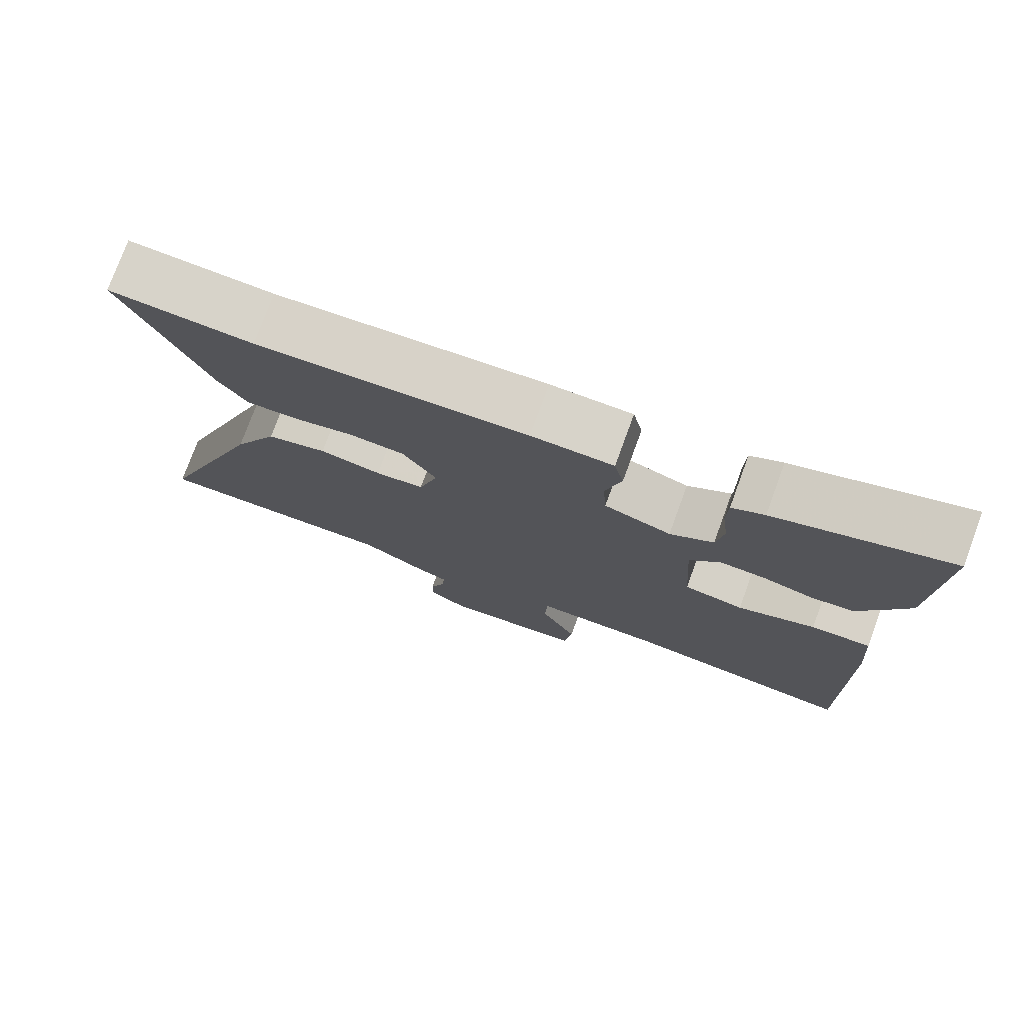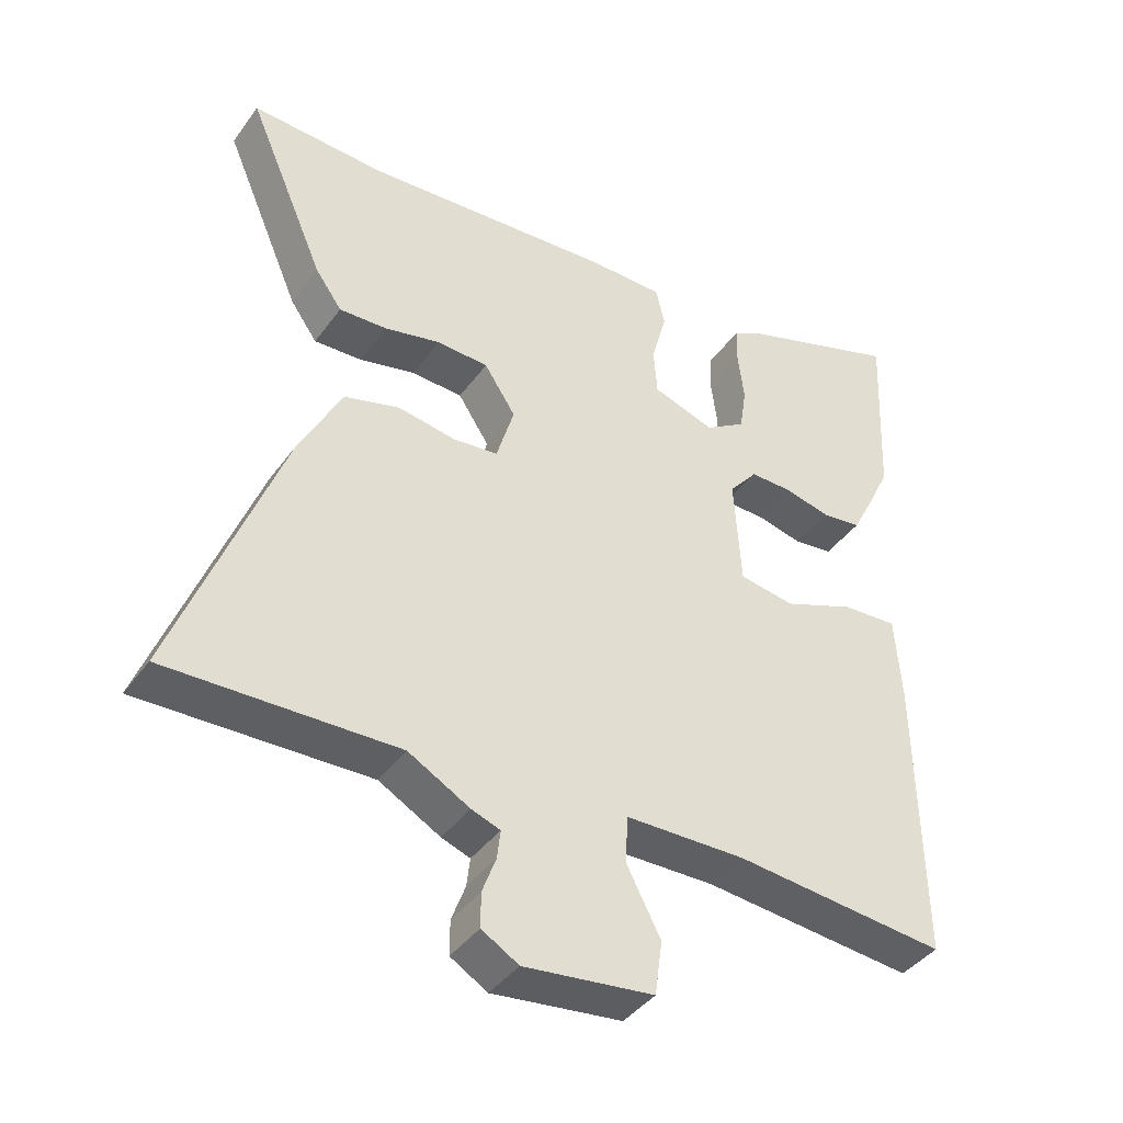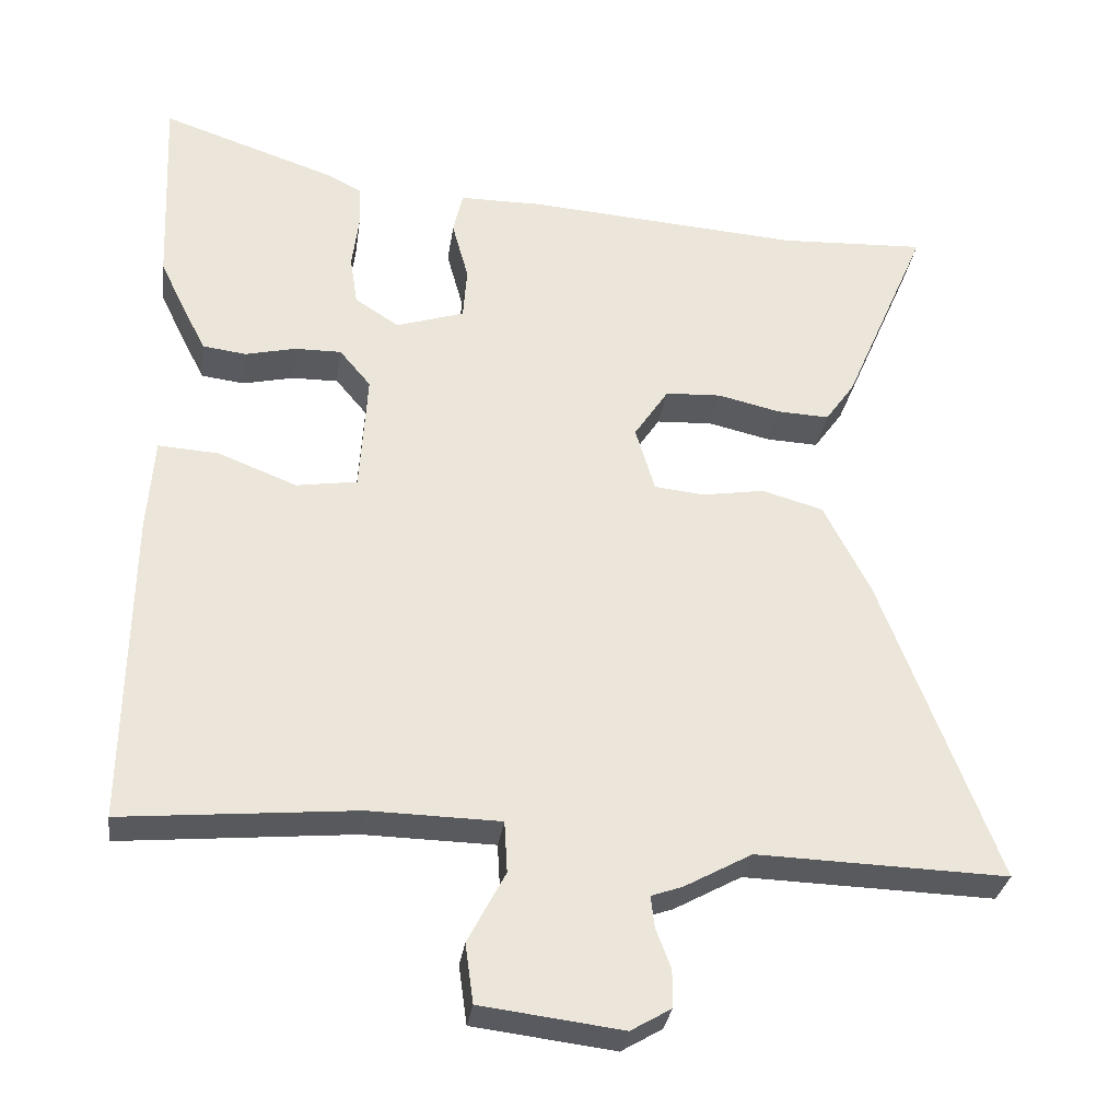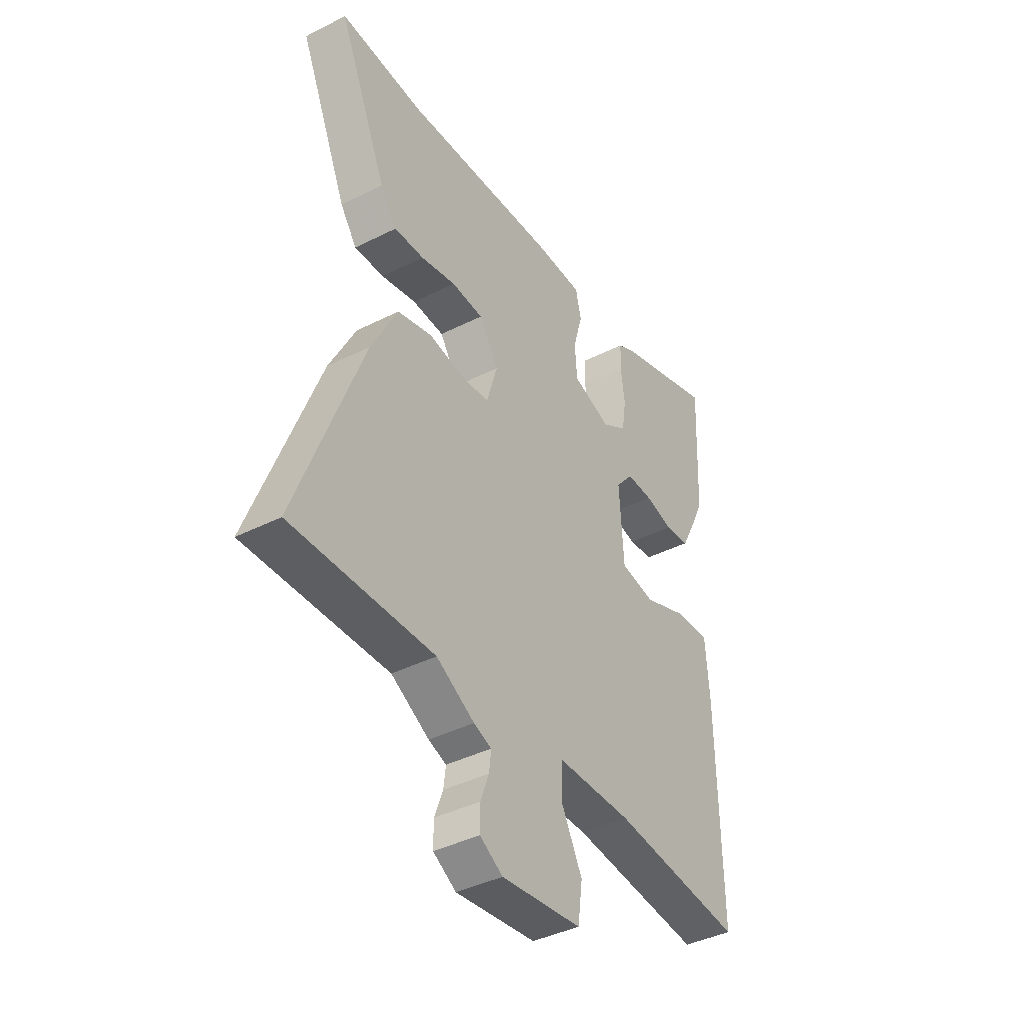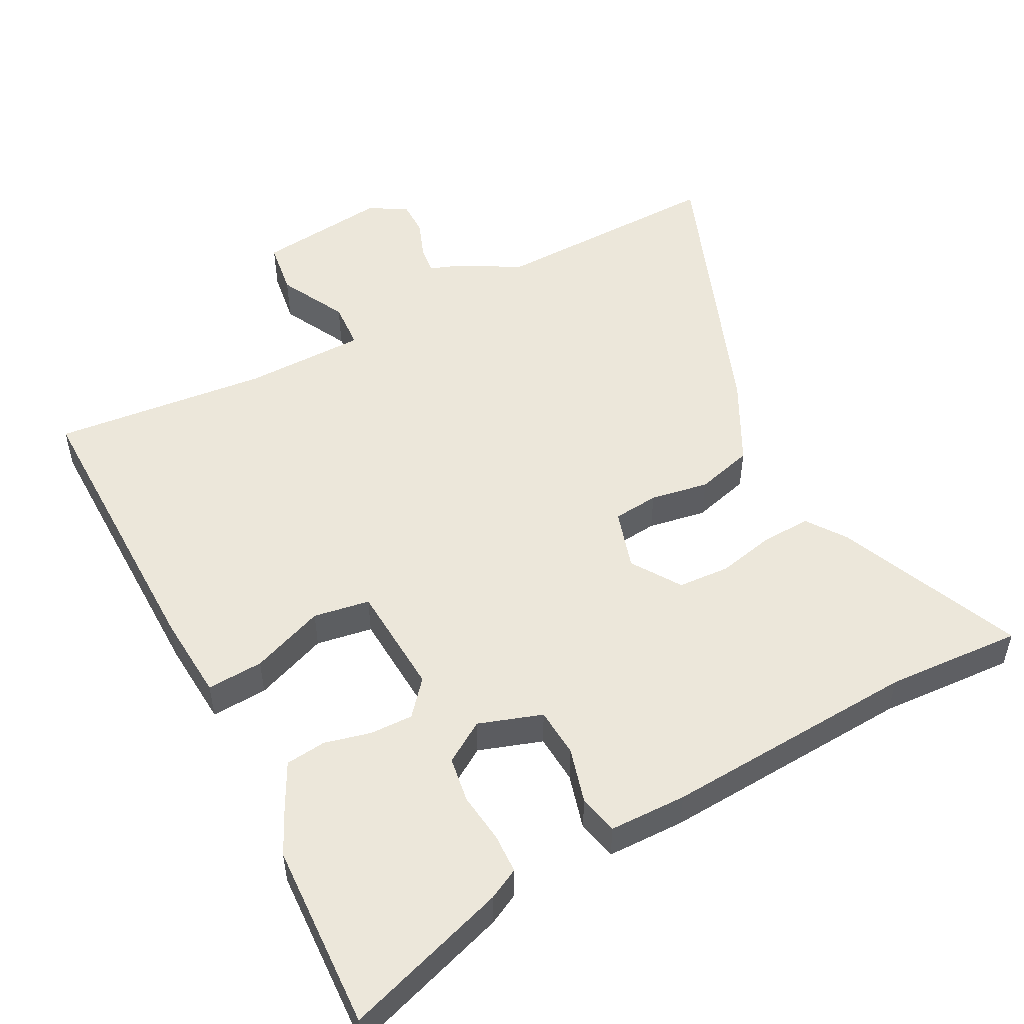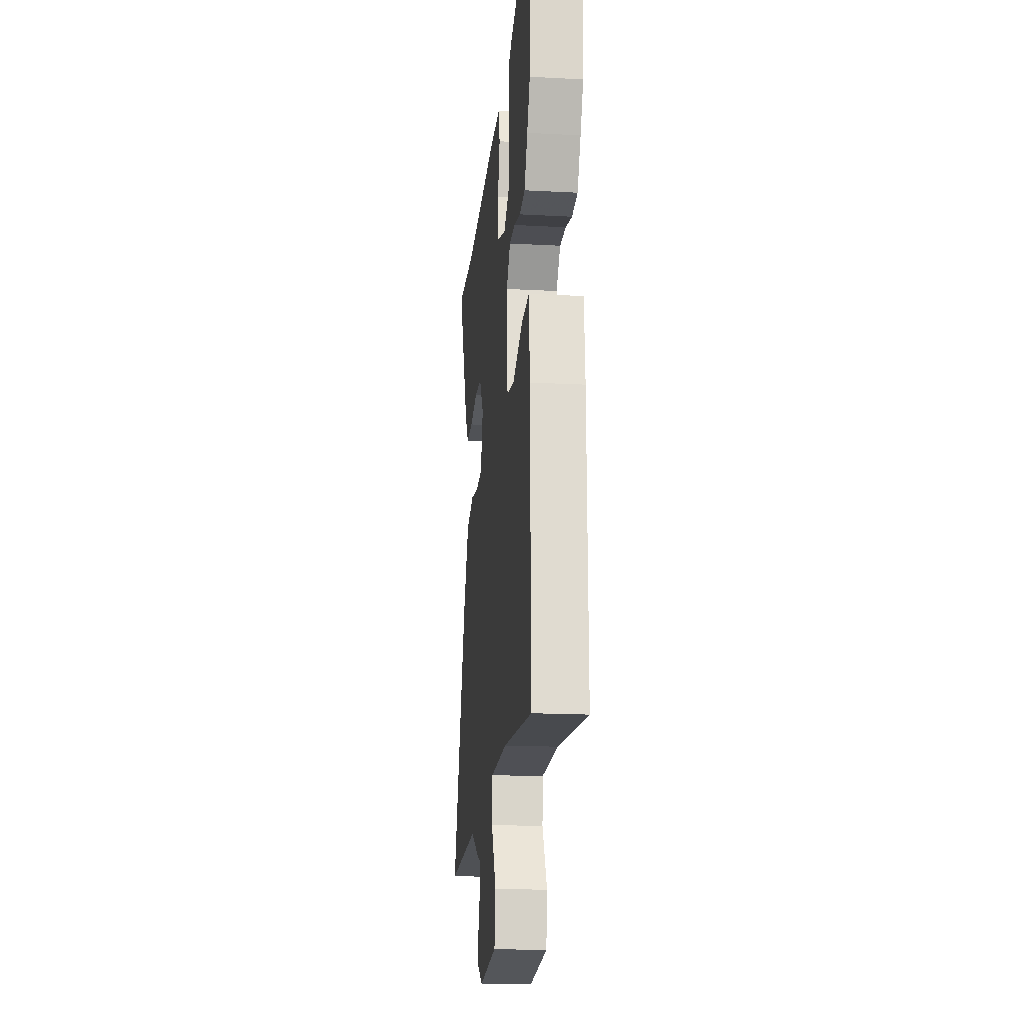
<metadata>
{"format":"obj","ext":"obj","renderer":"f3d","projection":"perspective","resolution":1024,"background":"white","views":[{"elev":76.3,"azim":-159.9,"up":"+Z"},{"elev":-40.9,"azim":147.4,"up":"+Z"},{"elev":-31.4,"azim":-8.2,"up":"+Z"},{"elev":-40.6,"azim":121.7,"up":"+Z"},{"elev":51.4,"azim":-27.5,"up":"+Y"},{"elev":-18.3,"azim":-95.9,"up":"+Z"}]}
</metadata>
<code>
v -0.493 0.07 0.348
v -0.505 0.07 0.616
v -0.27 0.07 0.537
v -0.226 0.07 0.514
v -0.224 0.07 0.457
v -0.233 0.07 0.385
v -0.223 0.07 0.319
v -0.164 0.07 0.281
v -0.073 0.07 0.311
v -0.068 0.07 0.382
v -0.09 0.07 0.462
v -0.077 0.07 0.519
v 0.034 0.07 0.52
v 0.401 0.07 0.495
v 0.597 0.07 0.505
v 0.483 0.07 0.24
v 0.444 0.07 0.185
v 0.374 0.07 0.188
v 0.291 0.07 0.207
v 0.216 0.07 0.203
v 0.17 0.07 0.133
v 0.196 0.07 0.046
v 0.262 0.07 0.039
v 0.346 0.07 0.053
v 0.428 0.07 0.03
v 0.49 0.07 -0.091
v 0.645 0.07 -0.504
v 0.31 0.07 -0.495
v 0.22 0.07 -0.545
v 0.178 0.07 -0.56
v 0.183 0.07 -0.602
v 0.203 0.07 -0.656
v 0.203 0.07 -0.706
v 0.149 0.07 -0.738
v -0.04 0.07 -0.715
v -0.051 0.07 -0.636
v -0.001 0.07 -0.54
v -0.005 0.07 -0.471
v -0.18 0.07 -0.468
v -0.491 0.07 -0.498
v -0.485 0.07 -0.075
v -0.476 0.07 0.049
v -0.395 0.07 0.044
v -0.29 0.07 0.003
v -0.209 0.07 0.016
v -0.199 0.07 0.177
v -0.241 0.07 0.227
v -0.303 0.07 0.226
v -0.37 0.07 0.21
v -0.428 0.07 0.217
v -0.462 0.07 0.283
v -0.493 0 0.348
v -0.505 0 0.616
v -0.27 0 0.537
v -0.226 0 0.514
v -0.224 0 0.457
v -0.233 0 0.385
v -0.223 0 0.319
v -0.164 0 0.281
v -0.073 0 0.311
v -0.068 0 0.382
v -0.09 0 0.462
v -0.077 0 0.519
v 0.034 0 0.52
v 0.401 0 0.495
v 0.597 0 0.505
v 0.483 0 0.24
v 0.444 0 0.185
v 0.374 0 0.188
v 0.291 0 0.207
v 0.216 0 0.203
v 0.17 0 0.133
v 0.196 0 0.046
v 0.262 0 0.039
v 0.346 0 0.053
v 0.428 0 0.03
v 0.49 0 -0.091
v 0.645 0 -0.504
v 0.31 0 -0.495
v 0.22 0 -0.545
v 0.178 0 -0.56
v 0.183 0 -0.602
v 0.203 0 -0.656
v 0.203 0 -0.706
v 0.149 0 -0.738
v -0.04 0 -0.715
v -0.051 0 -0.636
v -0.001 0 -0.54
v -0.005 0 -0.471
v -0.18 0 -0.468
v -0.491 0 -0.498
v -0.485 0 -0.075
v -0.476 0 0.049
v -0.395 0 0.044
v -0.29 0 0.003
v -0.209 0 0.016
v -0.199 0 0.177
v -0.241 0 0.227
v -0.303 0 0.226
v -0.37 0 0.21
v -0.428 0 0.217
v -0.462 0 0.283
f 48 49 50 51
f 47 48 51 1
f 41 42 43 44
f 39 40 41 44
f 38 39 44 45
f 34 35 36 37
f 34 37 38
f 31 32 33 34
f 30 31 34 38
f 28 29 30 38
f 23 24 25 26
f 22 23 26 27
f 16 17 18 19
f 14 15 16 19
f 14 19 20
f 13 14 20 21
f 10 11 12 13
f 9 10 13 21
f 3 4 5 6
f 3 6 7
f 47 1 2 3
f 46 47 3 7
f 38 45 46
f 22 27 28 38
f 8 9 21 22
f 22 38 46
f 7 8 22 46
f 102 101 100 99
f 52 102 99 98
f 95 94 93 92
f 95 92 91 90
f 96 95 90 89
f 88 87 86 85
f 89 88 85
f 85 84 83 82
f 89 85 82 81
f 89 81 80 79
f 77 76 75 74
f 78 77 74 73
f 70 69 68 67
f 70 67 66 65
f 71 70 65
f 72 71 65 64
f 64 63 62 61
f 72 64 61 60
f 57 56 55 54
f 58 57 54
f 54 53 52 98
f 58 54 98 97
f 97 96 89
f 89 79 78 73
f 73 72 60 59
f 97 89 73
f 97 73 59 58
f 1 52 53 2
f 2 53 54 3
f 3 54 55 4
f 4 55 56 5
f 5 56 57 6
f 6 57 58 7
f 7 58 59 8
f 8 59 60 9
f 9 60 61 10
f 10 61 62 11
f 11 62 63 12
f 12 63 64 13
f 13 64 65 14
f 14 65 66 15
f 15 66 67 16
f 16 67 68 17
f 17 68 69 18
f 18 69 70 19
f 19 70 71 20
f 20 71 72 21
f 21 72 73 22
f 22 73 74 23
f 23 74 75 24
f 24 75 76 25
f 25 76 77 26
f 26 77 78 27
f 27 78 79 28
f 28 79 80 29
f 29 80 81 30
f 30 81 82 31
f 31 82 83 32
f 32 83 84 33
f 33 84 85 34
f 34 85 86 35
f 35 86 87 36
f 36 87 88 37
f 37 88 89 38
f 38 89 90 39
f 39 90 91 40
f 40 91 92 41
f 41 92 93 42
f 42 93 94 43
f 43 94 95 44
f 44 95 96 45
f 45 96 97 46
f 46 97 98 47
f 47 98 99 48
f 48 99 100 49
f 49 100 101 50
f 50 101 102 51
f 51 102 52 1

</code>
